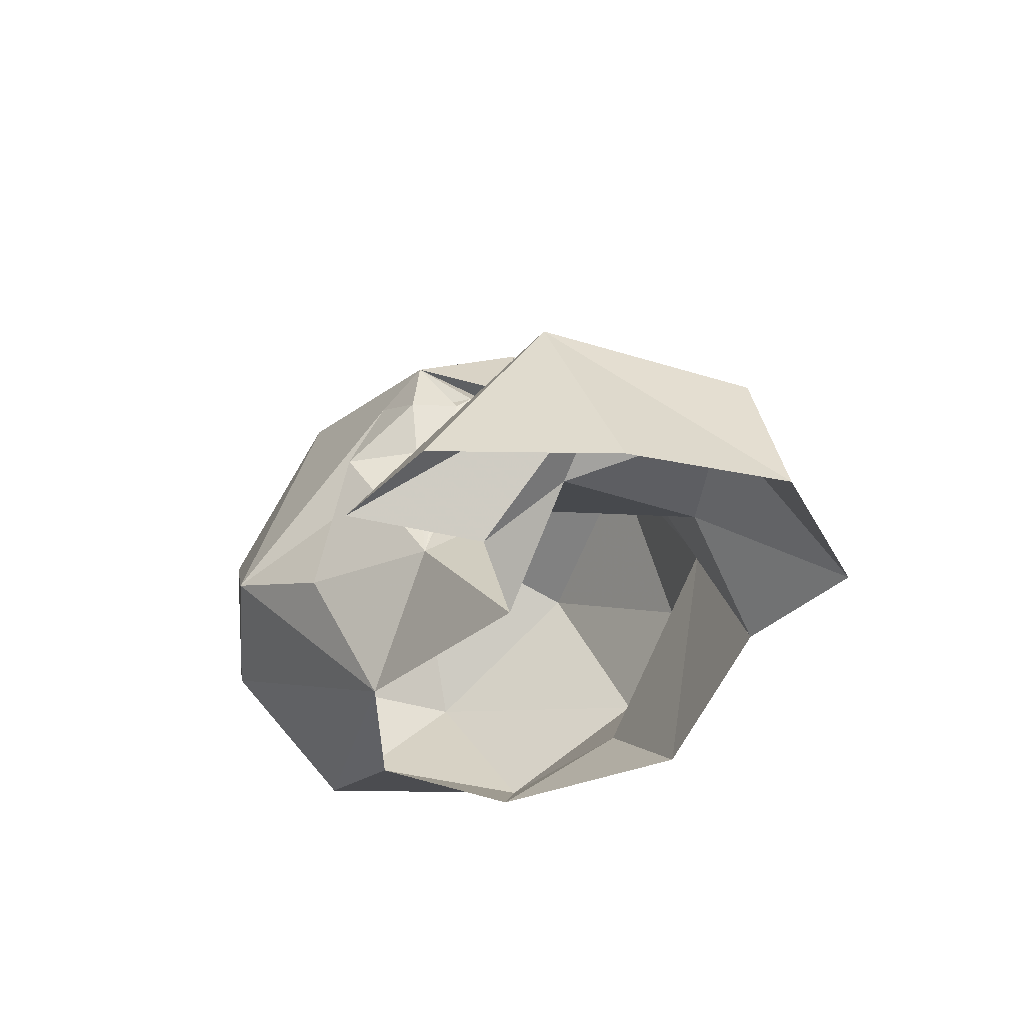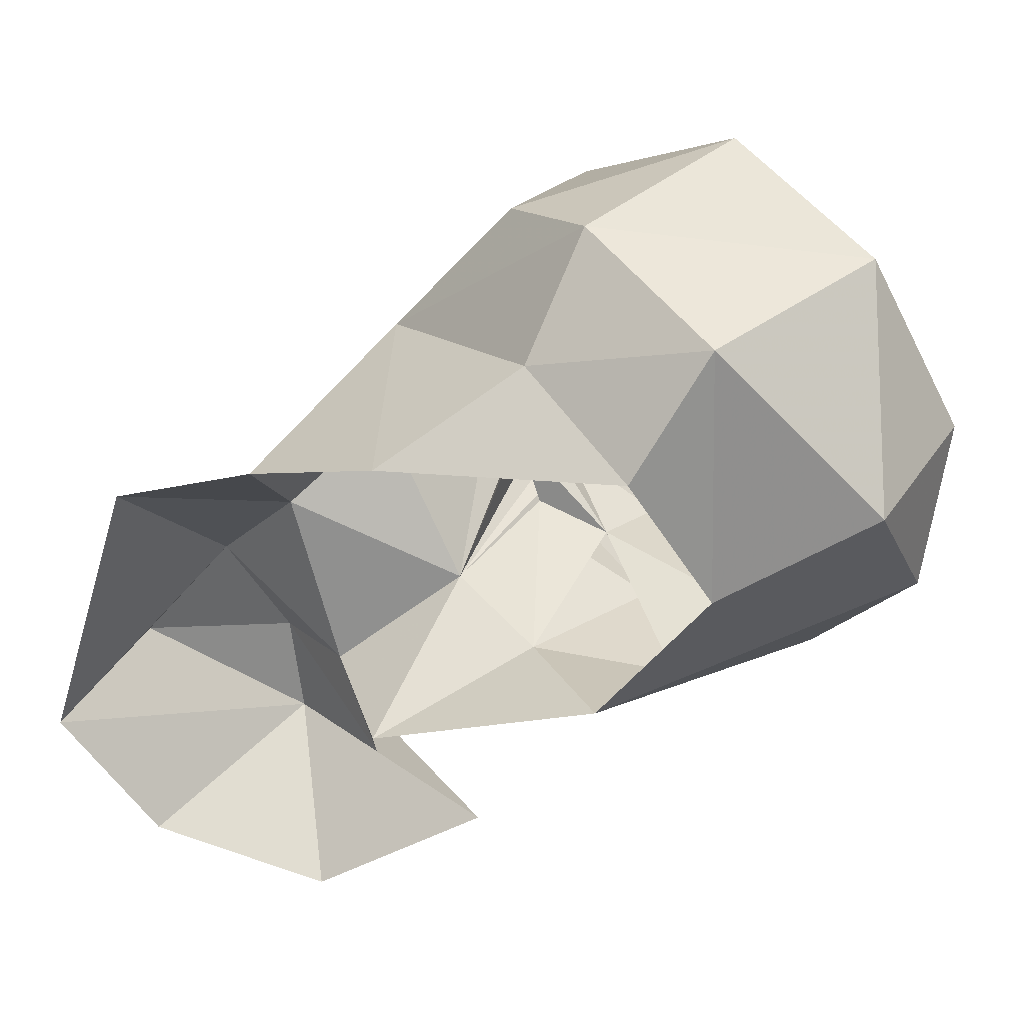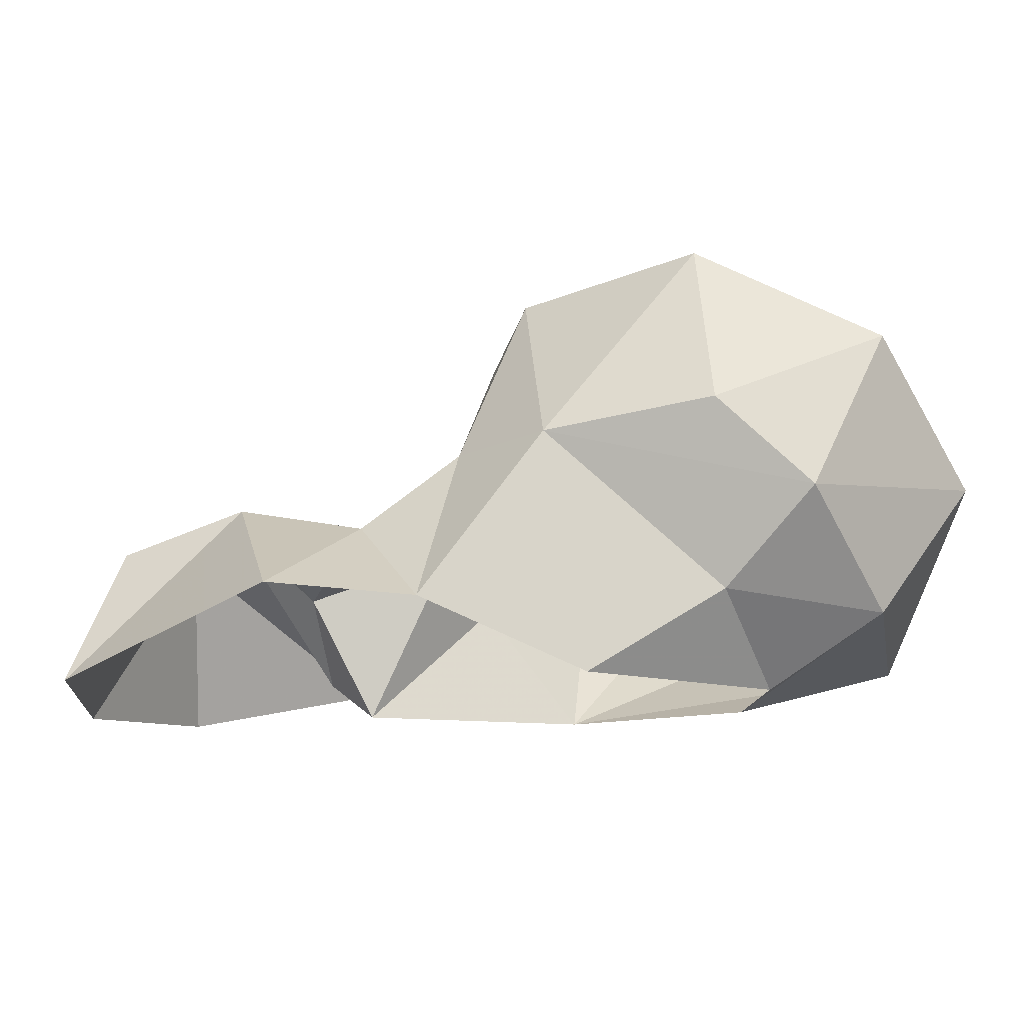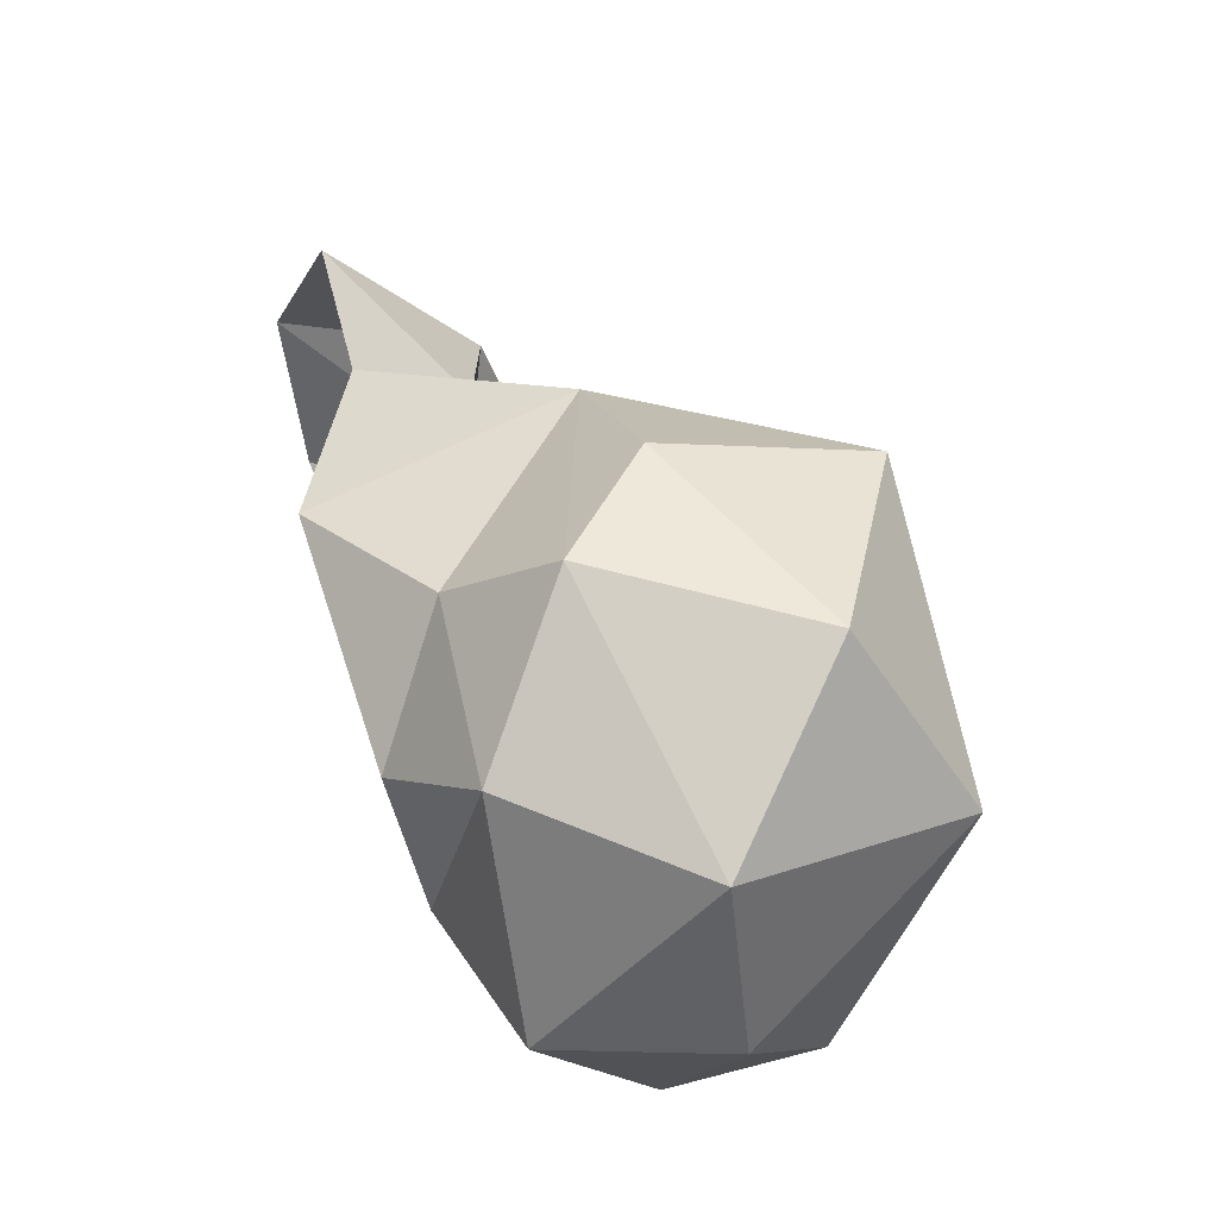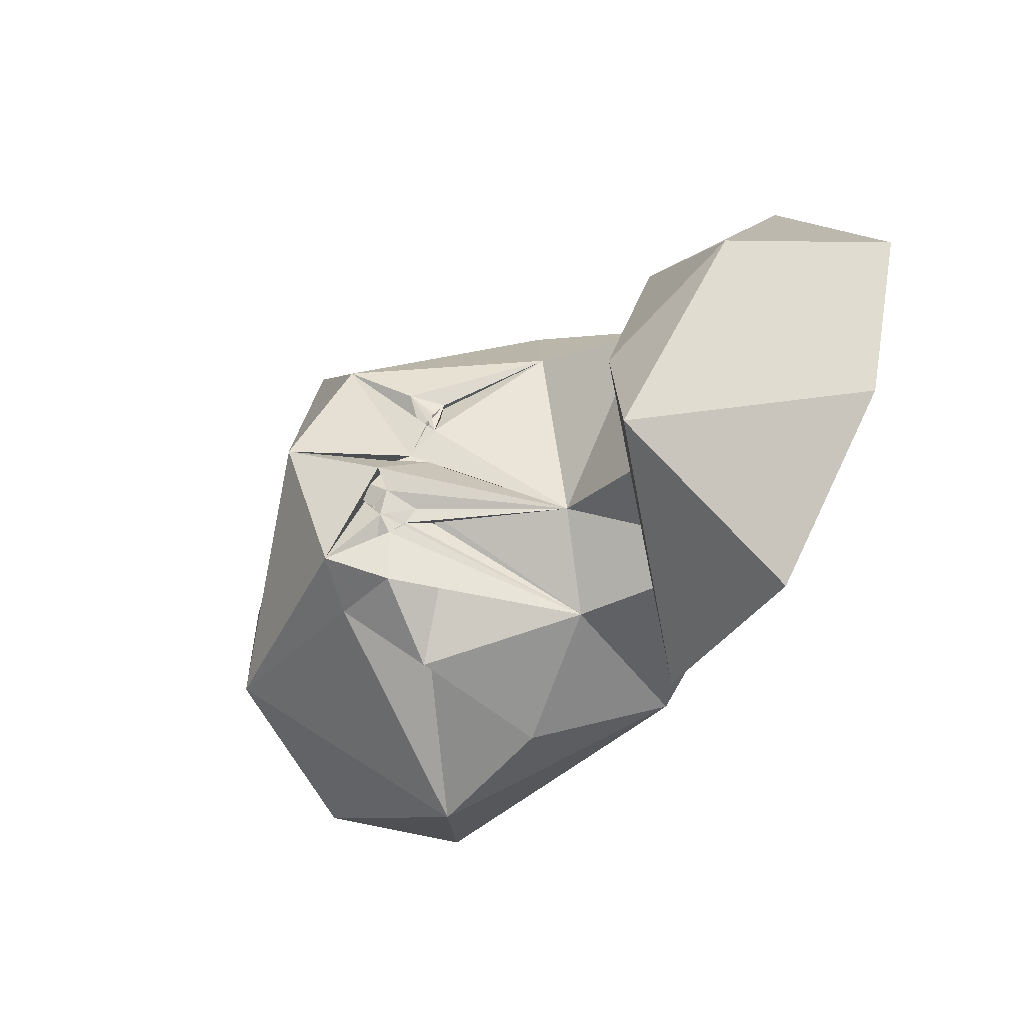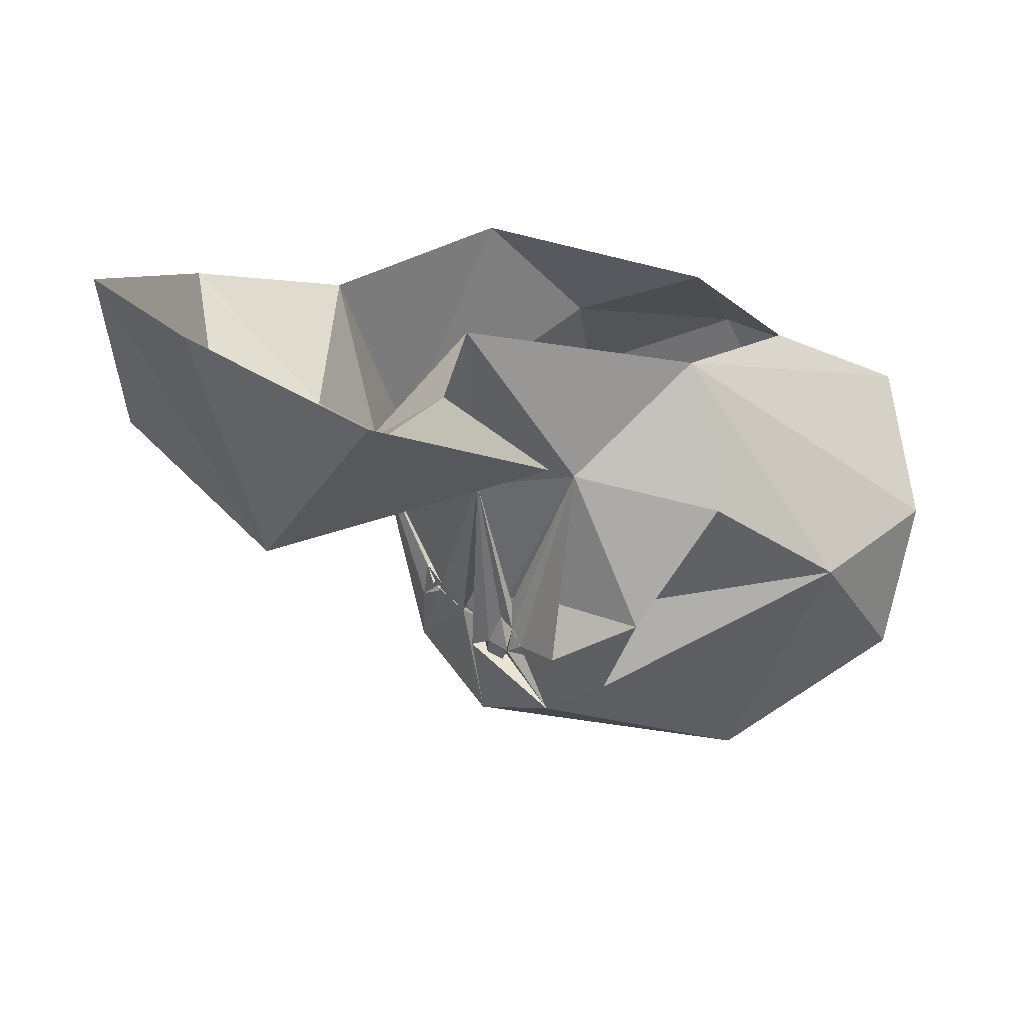
<metadata>
{"format":"obj","ext":"obj","renderer":"f3d","projection":"perspective","resolution":1024,"background":"white","views":[{"elev":-32.0,"azim":33.5,"up":"+Z"},{"elev":38.2,"azim":-165.9,"up":"+Y"},{"elev":-18.4,"azim":142.5,"up":"+Z"},{"elev":71.3,"azim":-105.0,"up":"+Y"},{"elev":-67.1,"azim":72.3,"up":"+Y"},{"elev":-69.0,"azim":168.4,"up":"+Y"}]}
</metadata>
<code>
v 298.3 80.42 2.917
v 282.6 89.9 6.719
v 314.4 86.94 0.3638
v 323.7 98.97 0.7067
v 292.3 98.4 4.936
v 291.2 104.5 0.5608
v 270 111.8 1.432
v 317 124.6 5.921
v 259.9 127.2 1.359
v 303.5 129.8 5.841
v 289.5 137.8 -0.944
v 267.5 139.3 0.2822
v 261.8 149.7 6.829
v 298.1 103.3 12.18
v 278.6 107.9 13.23
v 246.3 135.6 5.686
v 278.2 144.9 7.528
v 294.1 137.2 22.18
v 287 111.9 17.27
v 319 101.3 13.76
v 264.9 107.3 13.66
v 252.5 109.9 18.5
v 311.4 110.6 17.5
v 243.1 121.9 14.87
v 304.8 89.61 18.66
v 306.3 99.37 20.09
v 241.9 135.6 20.81
v 275.1 154.2 16.15
v 250.6 151.5 21.27
v 303.2 119.8 14.97
v 269.9 105.9 26.09
v 295.8 125.8 22.42
v 283.6 150 24.27
v 274.6 111.6 27.82
v 288 119.3 30.96
v 243.3 119.7 28.27
v 278.1 110.1 26.88
v 265.1 154.6 33.6
v 276.8 107.6 31.81
v 285.5 117.5 32.57
v 276.2 110.6 33.2
v 271.1 110 34.58
v 281.3 112.9 28.96
v 281.7 113.6 28.7
v 284.5 119.8 30.48
v 253.6 140.2 41.38
v 256.5 117 41.08
v 278.5 111.2 32.58
v 280.7 112.4 31.41
v 282 113.4 30.82
v 284 115.9 35.3
v 289.6 122.5 30.57
v 289.2 123 30.29
v 280.6 144.3 41.96
v 280.7 112.7 33.97
v 280.4 115.2 35.48
v 283.5 119.5 33.91
v 281.2 120.1 43.81
v 288.8 120.7 31.57
v 289.3 123 33.94
v 279.7 111.6 32.71
v 276 109.7 37.85
v 280.7 114.1 34.75
v 282.6 114.4 33.94
v 288.4 127 39.92
v 276.1 130 41.64
f 54 58 65
f 54 66 58
f 47 58 66
f 36 47 46
f 35 65 40
f 51 62 57
f 56 57 62
f 56 64 63
f 40 58 57
f 55 56 62
f 41 56 63
f 51 57 64
f 58 63 64
f 50 64 55
f 51 58 62
f 50 55 63
f 41 49 61
f 49 63 55
f 41 55 62
f 53 59 60
f 45 60 65
f 45 53 60
f 35 52 60
f 41 61 55
f 40 57 59
f 45 63 58
f 45 65 57
f 34 57 56
f 22 47 36
f 22 36 24
f 34 41 37
f 15 55 61
f 41 63 49
f 39 61 62
f 18 33 54
f 38 46 54
f 19 45 51
f 45 59 52
f 14 23 30
f 39 41 48
f 2 26 5
f 35 60 59
f 57 58 64
f 3 4 25
f 34 49 50
f 32 60 52
f 16 24 27
f 4 8 23
f 31 42 41
f 34 48 49
f 8 10 30
f 34 56 42
f 15 49 55
f 46 47 66
f 45 58 51
f 31 39 42
f 13 16 29
f 29 46 38
f 14 26 23
f 35 53 45
f 52 59 53
f 13 28 17
f 10 18 32
f 44 50 45
f 2 25 26
f 31 37 39
f 34 50 43
f 46 66 54
f 40 59 45
f 15 43 49
f 27 46 29
f 15 19 44
f 15 34 43
f 15 44 34
f 47 62 58
f 22 34 42
f 28 29 38
f 19 35 40
f 43 50 44
f 35 45 52
f 48 62 61
f 27 36 46
f 31 41 34
f 10 11 18
f 10 32 30
f 15 39 48
f 33 38 54
f 1 3 25
f 55 64 56
f 17 28 18
f 19 40 45
f 19 30 32
f 20 23 26
f 7 24 16
f 18 65 32
f 5 14 6
f 20 26 25
f 21 34 22
f 41 62 48
f 35 59 57
f 19 64 50
f 32 52 53
f 48 61 49
f 19 49 43
f 19 43 44
f 15 31 21
f 11 17 18
f 7 16 9
f 19 50 49
f 14 30 19
f 40 65 58
f 39 62 42
f 19 51 64
f 15 37 31
f 18 28 33
f 12 13 17
f 35 57 65
f 34 37 48
f 42 62 47
f 34 45 57
f 4 23 20
f 34 44 45
f 32 65 60
f 16 27 29
f 21 31 34
f 4 20 25
f 24 36 27
f 15 61 39
f 13 29 28
f 5 26 14
f 22 42 47
f 15 48 37
f 7 21 22
f 37 41 39
f 9 16 13
f 41 42 56
f 32 53 35
f 45 50 63
f 6 19 15
f 6 14 19
f 28 38 33
f 8 30 23
f 18 54 65
f 1 25 2
f 6 15 7
f 9 13 12
f 7 22 24
f 7 15 21
f 19 32 35
f 11 12 17

</code>
